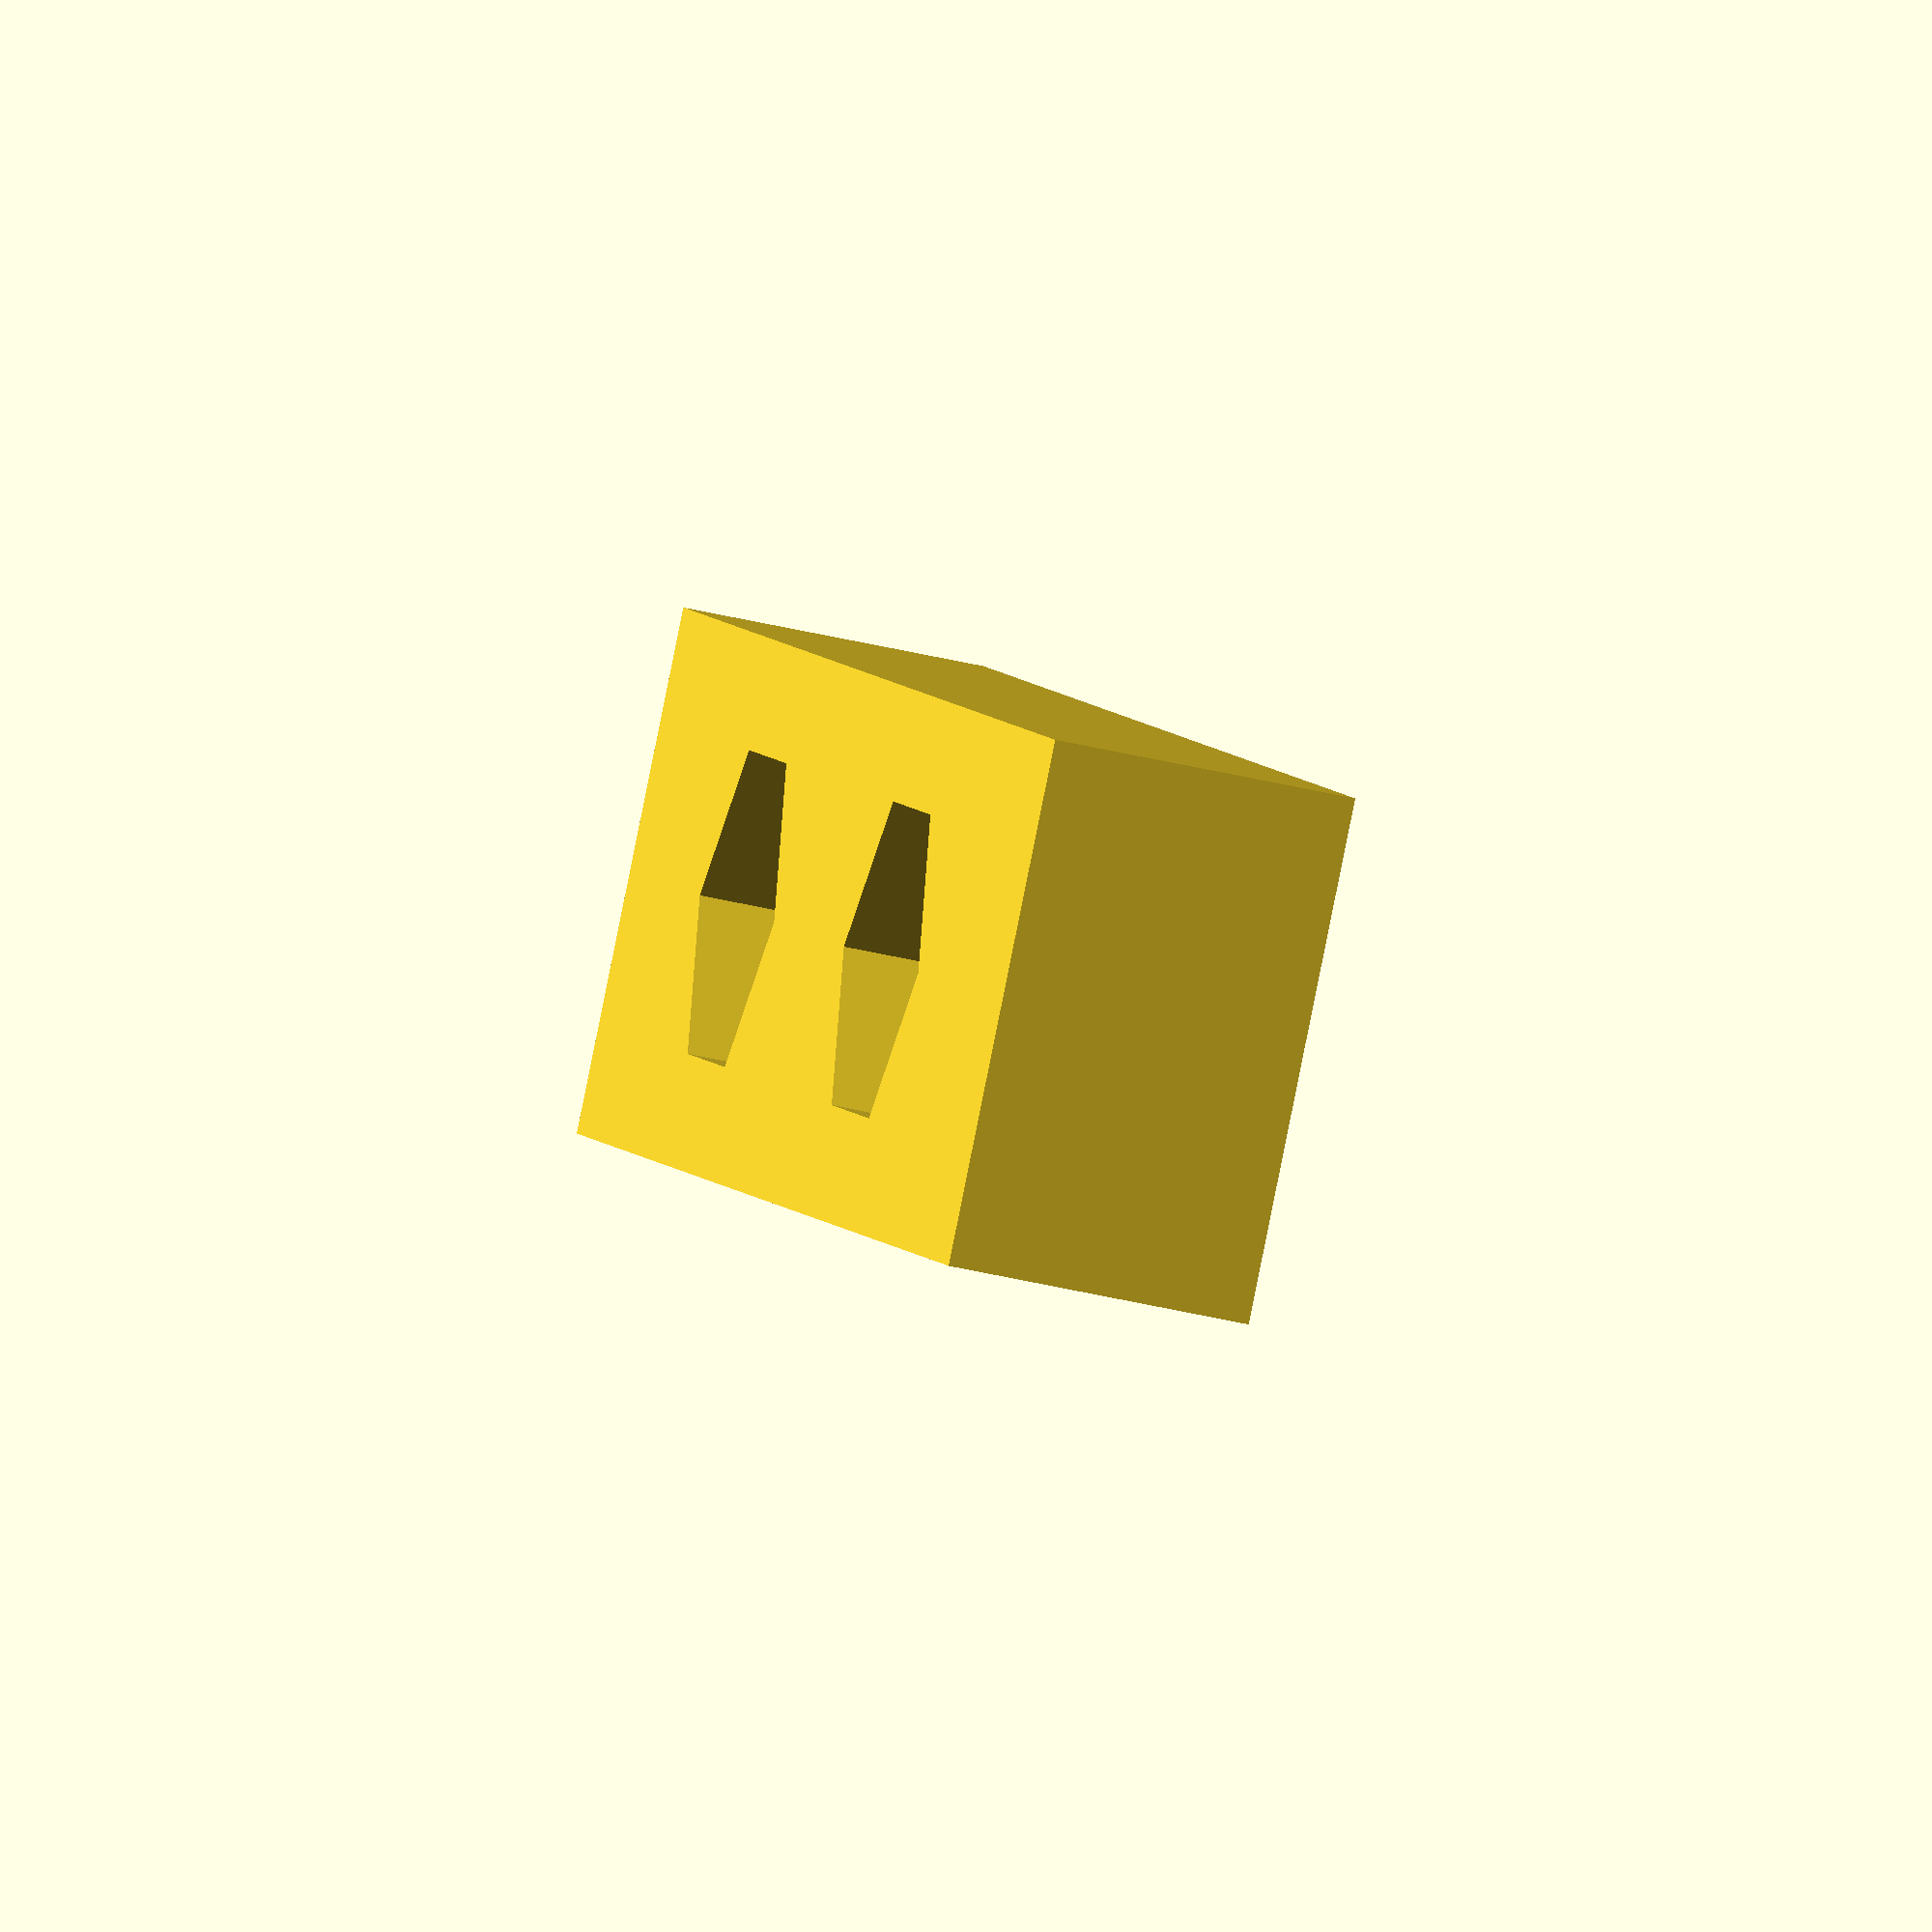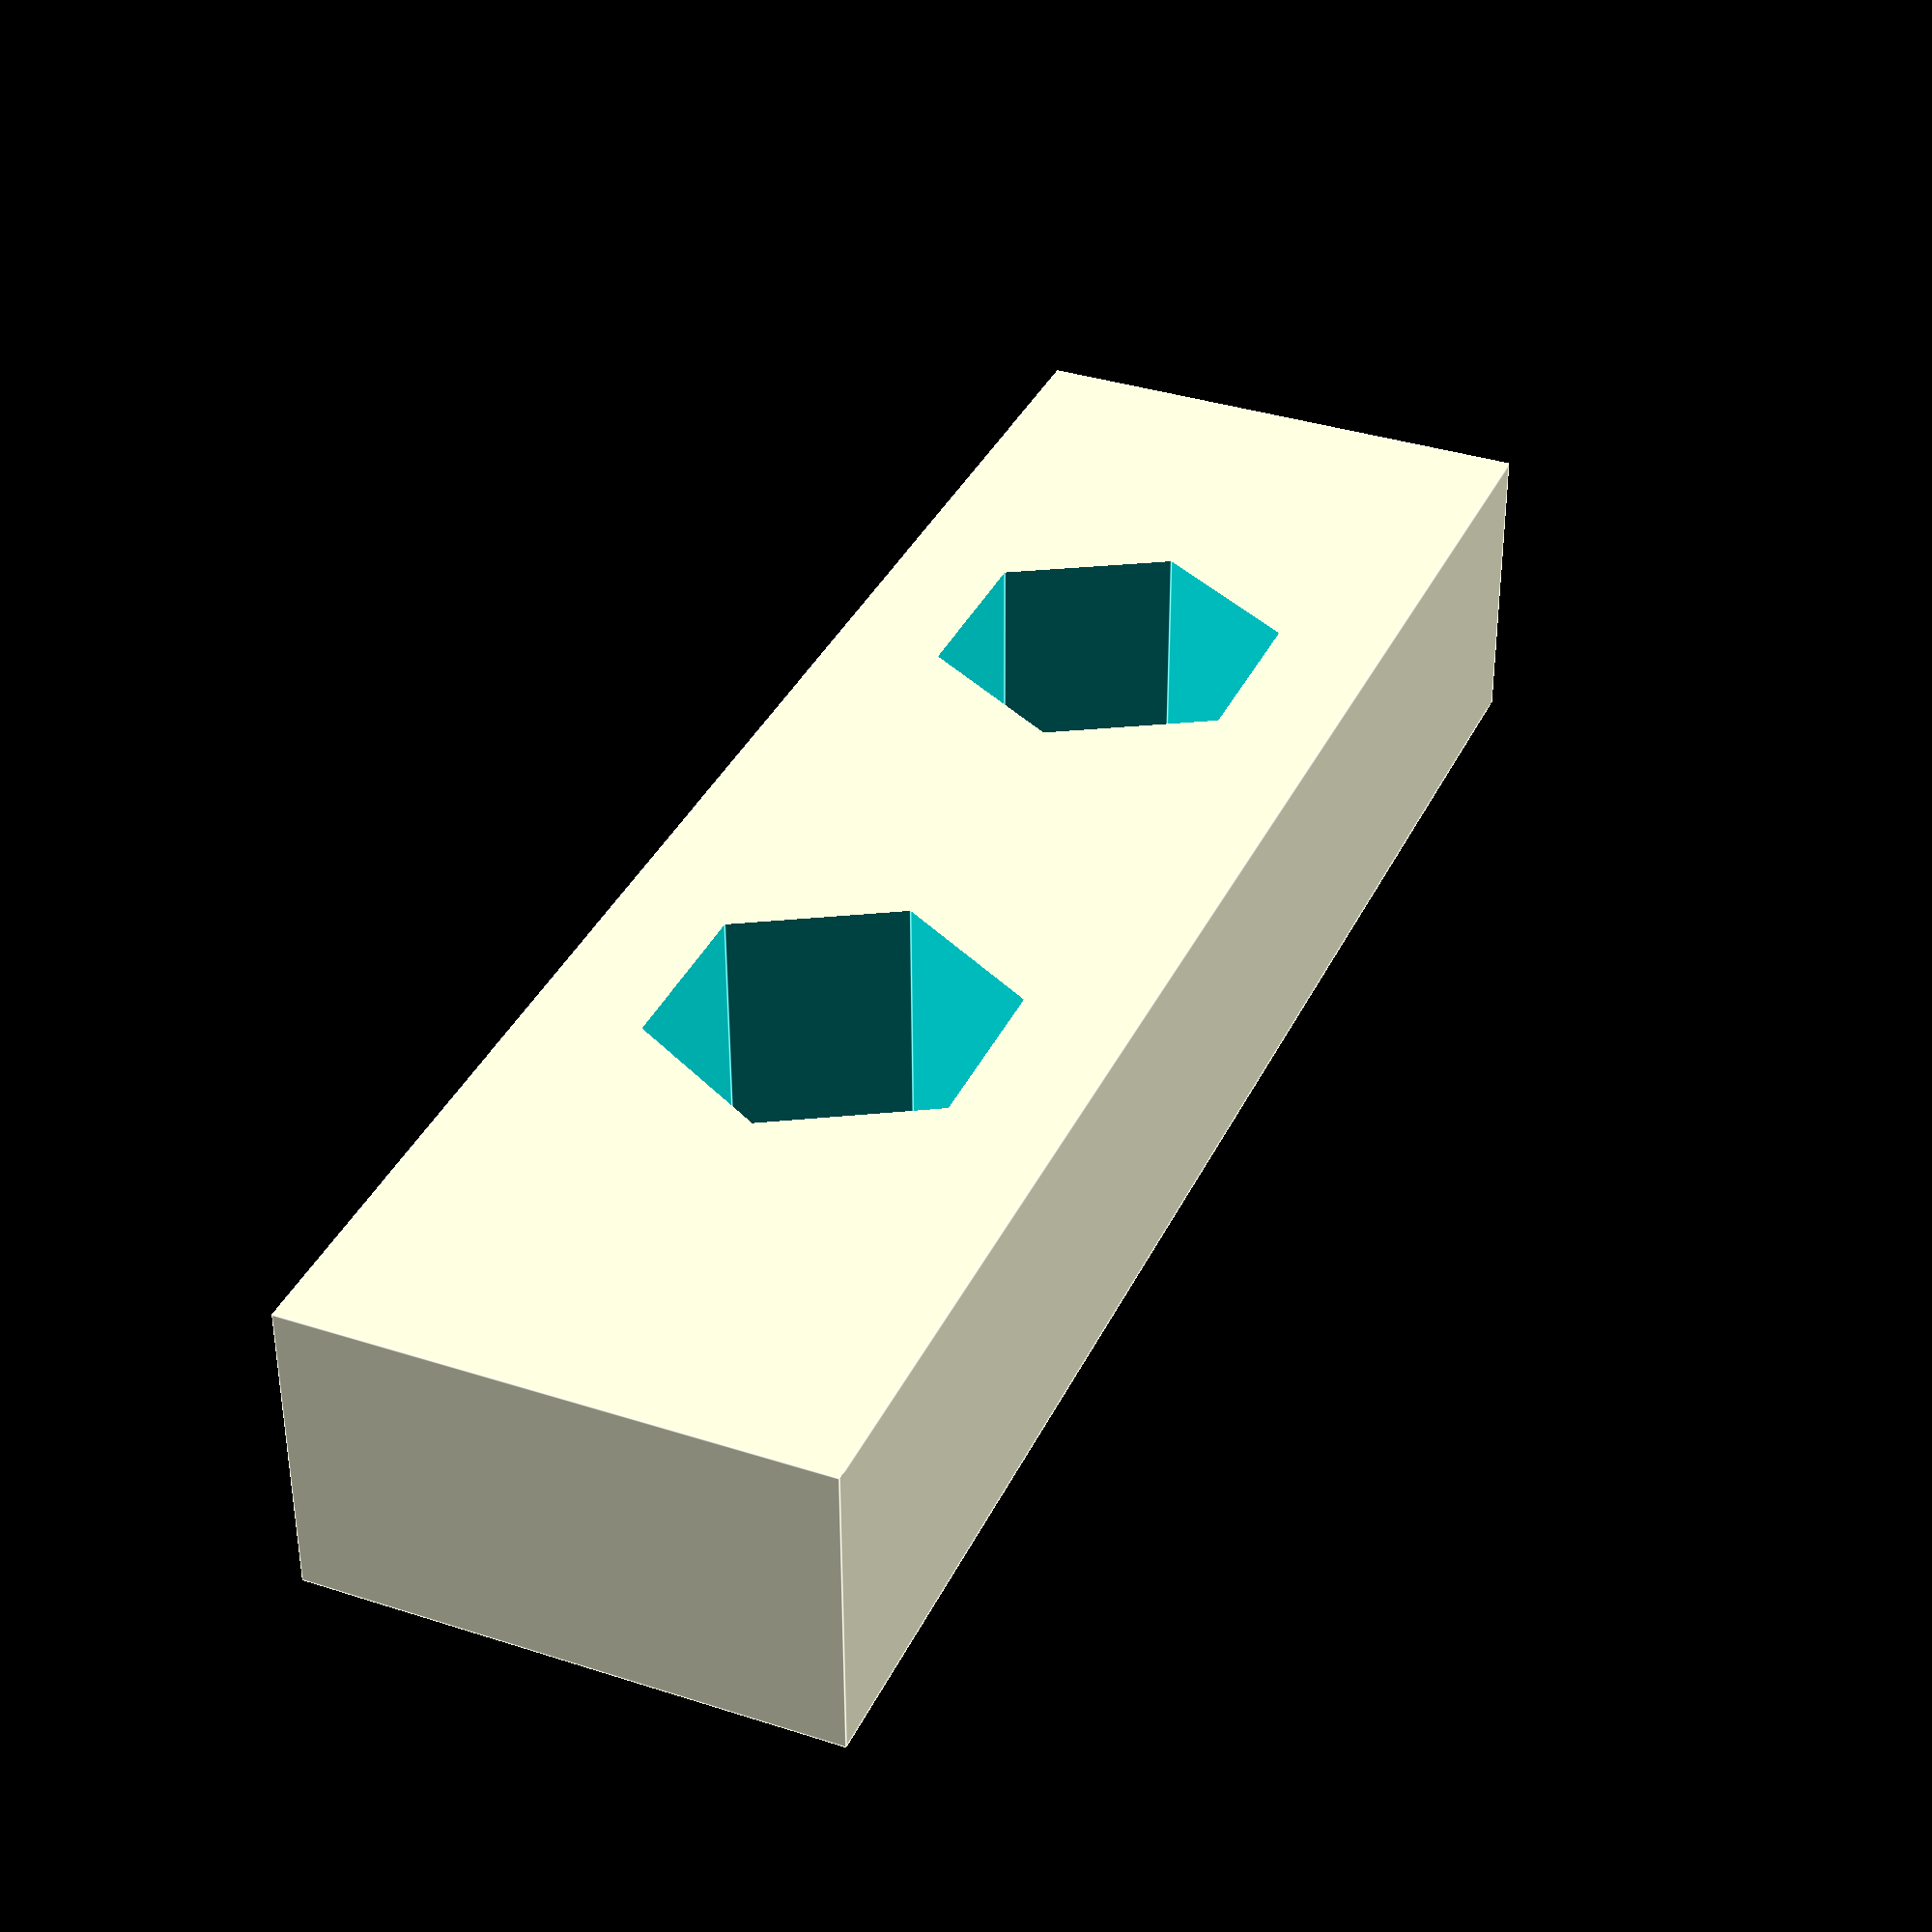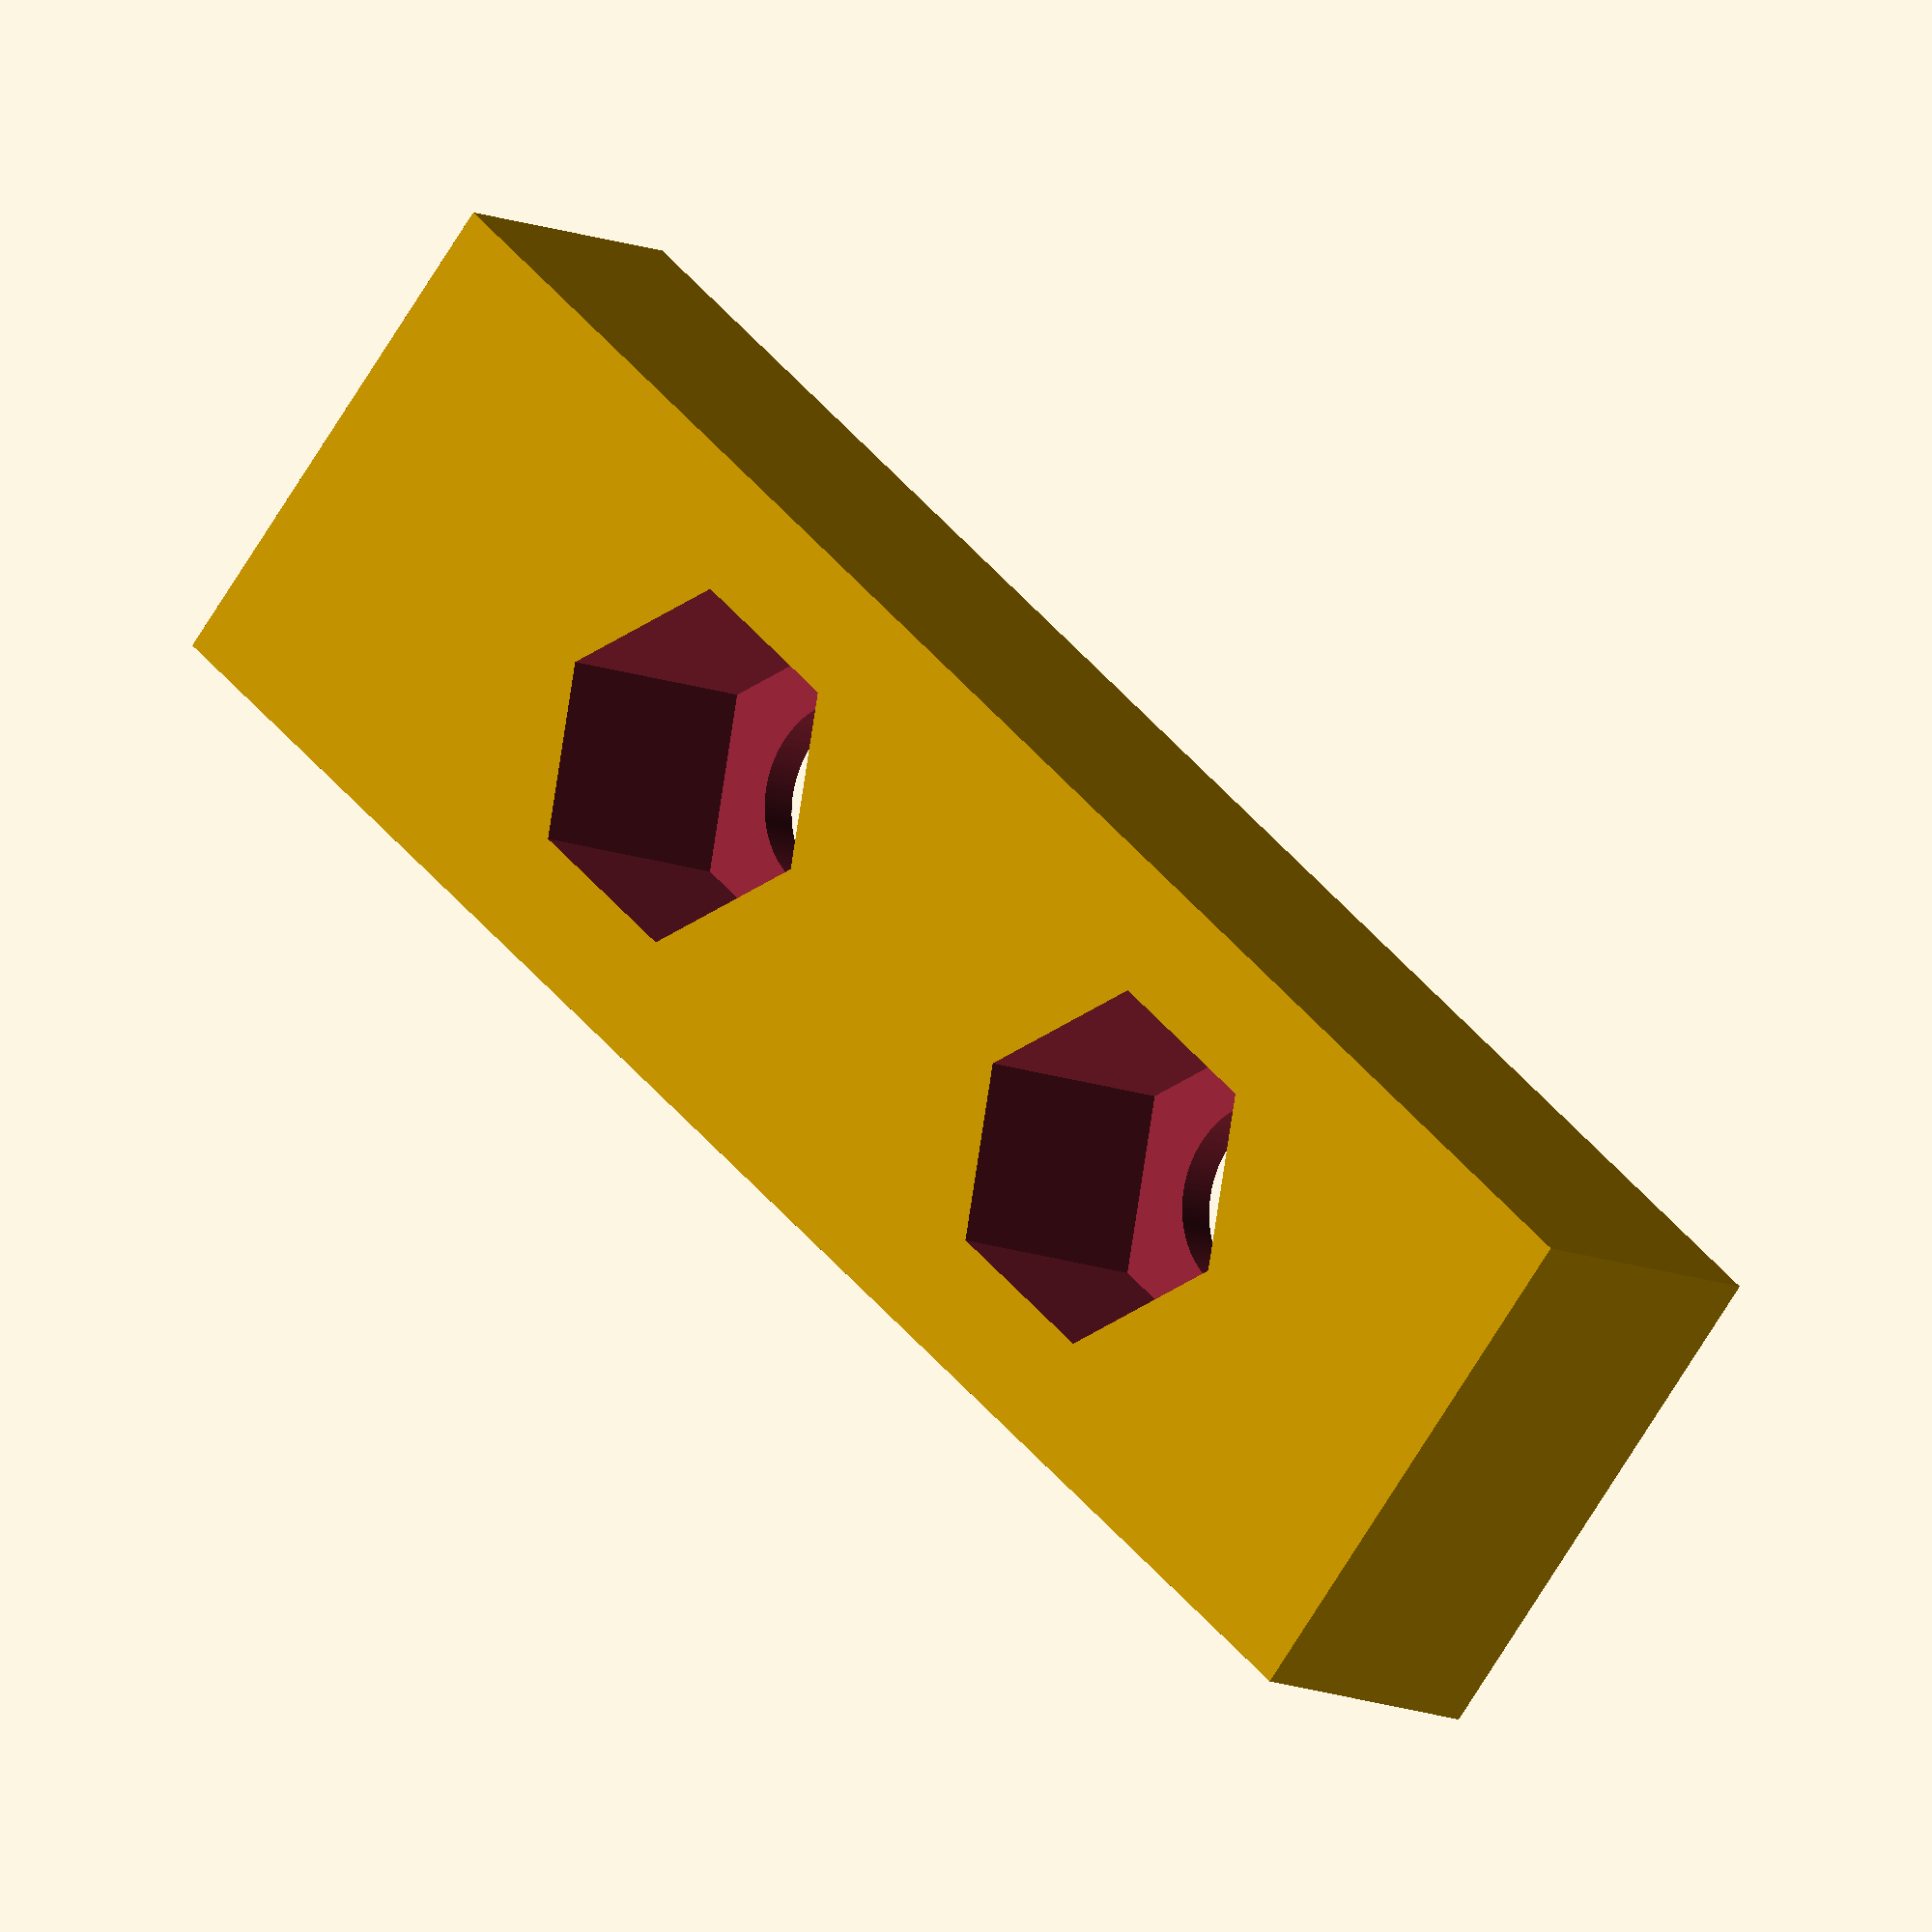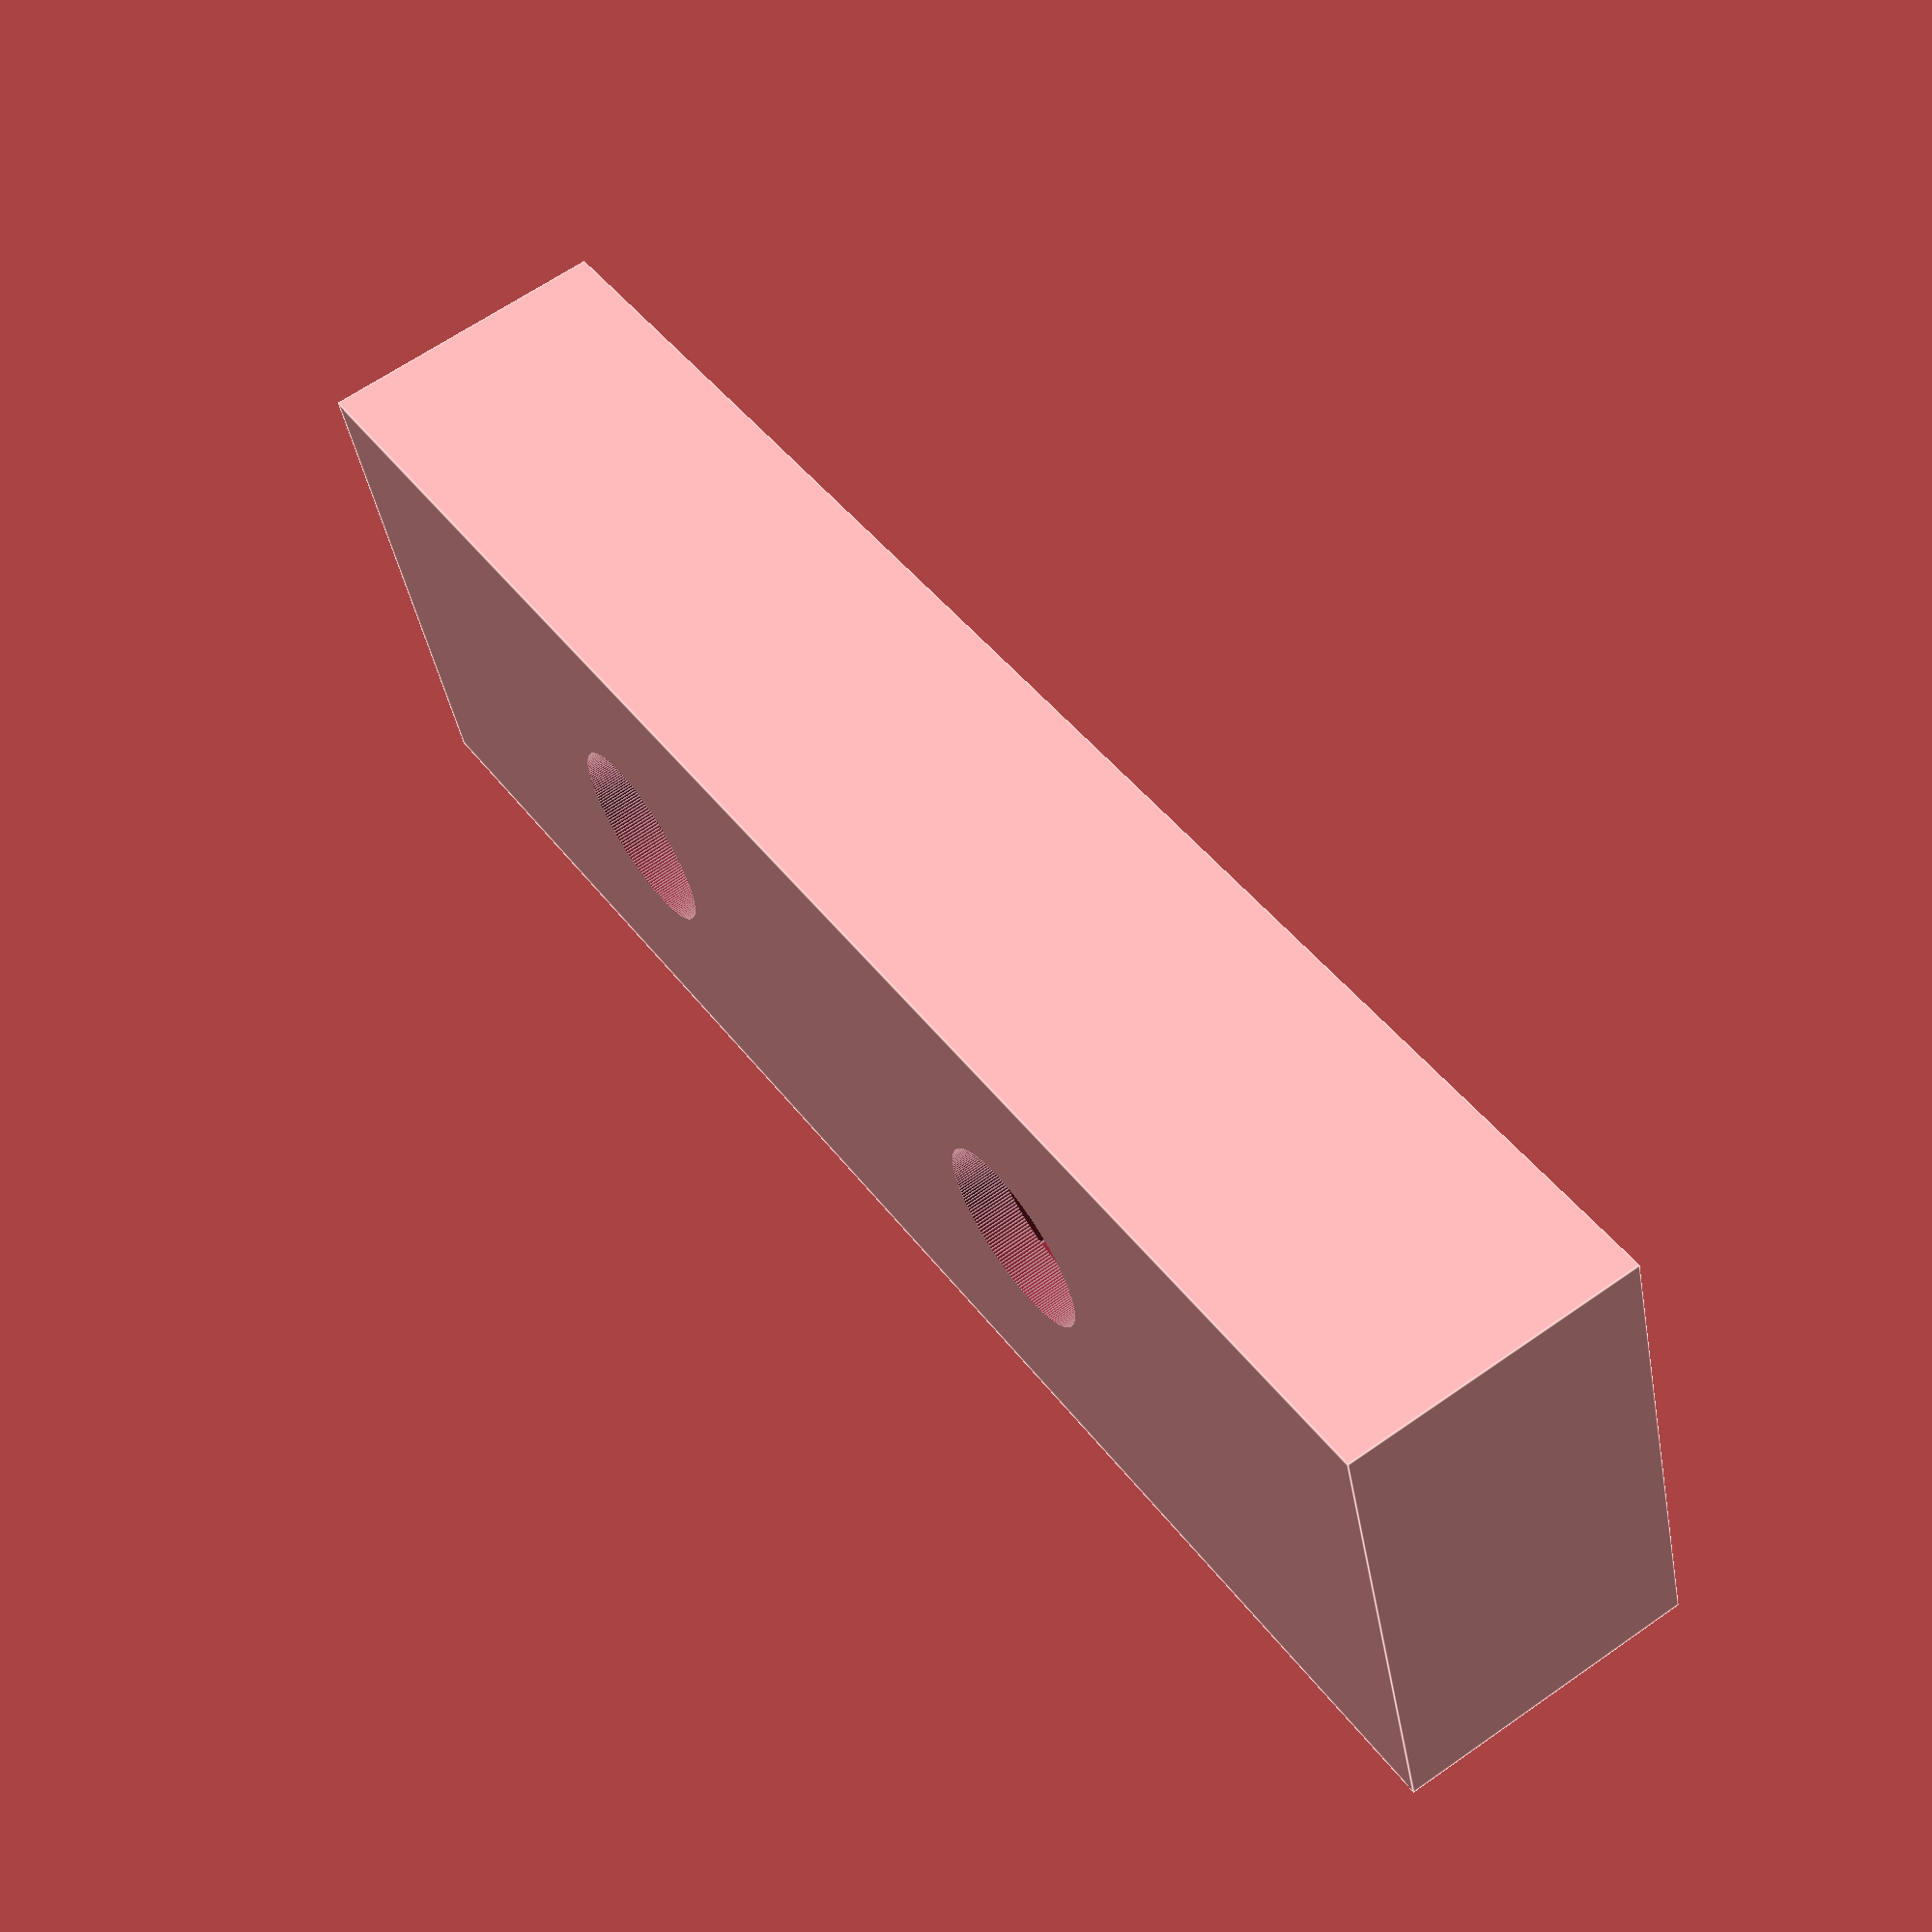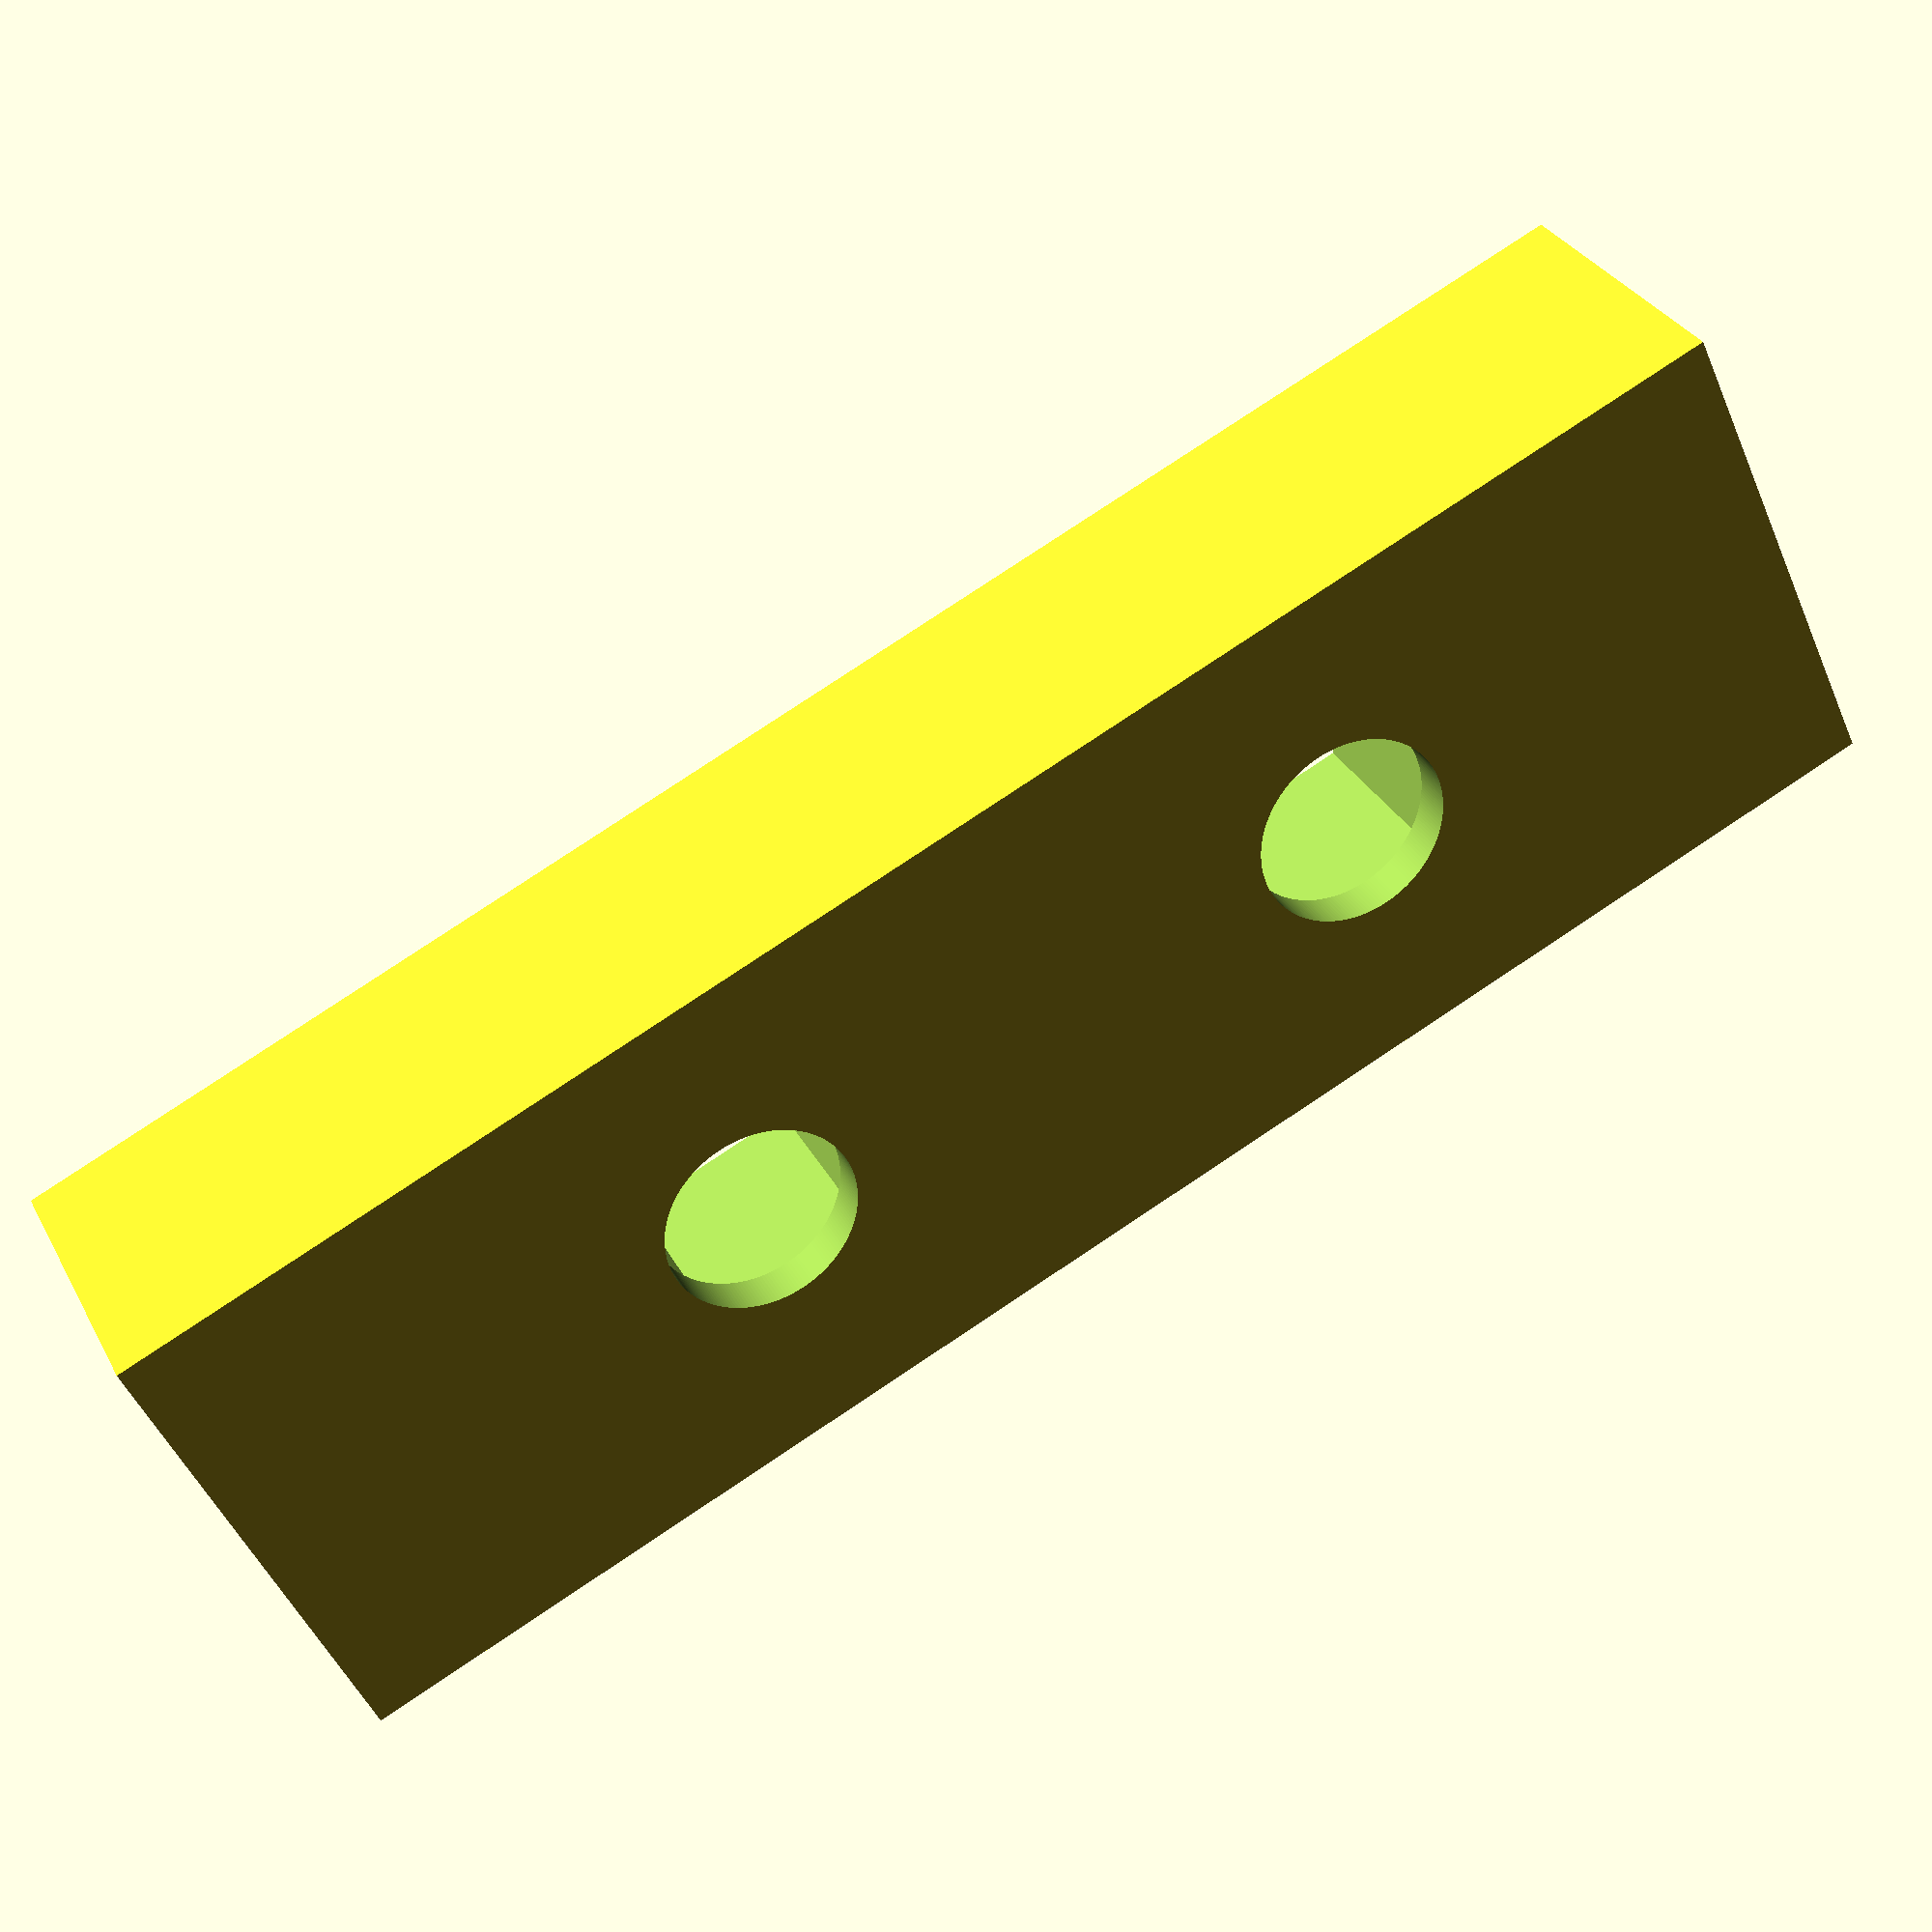
<openscad>
$fn=200;

// spacerBlock

difference()
{
    cube([40,12,7]);
    translate([11.5,6,-1])
    {
        cylinder(d=4.5,h=9);      
    }
    translate([11.5,6,1])
    {
        cylinder(d=8,h=9,$fn=6);      
    }
    translate([27,6,-1])
    {
        cylinder(d=4.5,h=9);
    }
    translate([27,6,1])
    {
        cylinder(d=8,h=9,$fn=6);
    }
}

</openscad>
<views>
elev=220.6 azim=223.7 roll=106.7 proj=o view=solid
elev=233.7 azim=293.1 roll=179.8 proj=p view=edges
elev=188.8 azim=41.0 roll=142.9 proj=o view=wireframe
elev=296.2 azim=197.3 roll=234.7 proj=p view=edges
elev=328.5 azim=24.5 roll=156.2 proj=p view=solid
</views>
